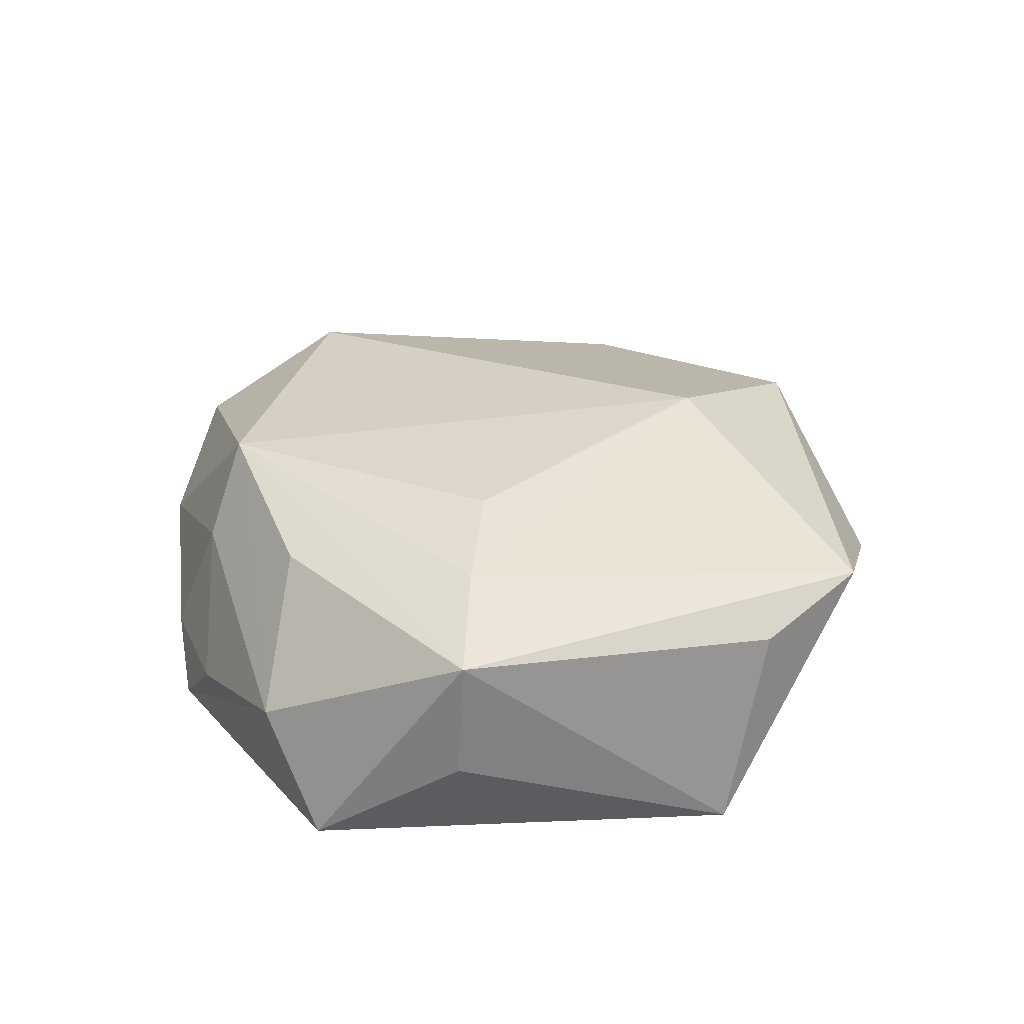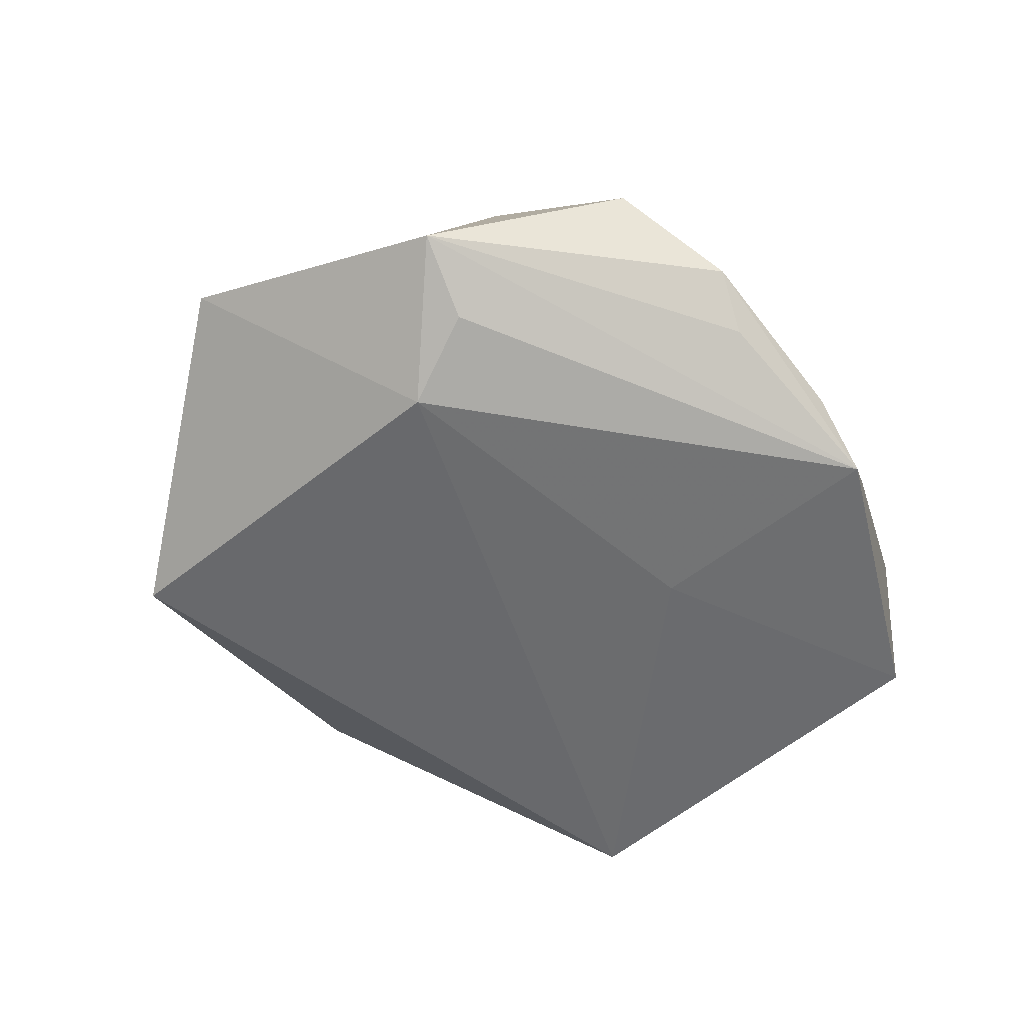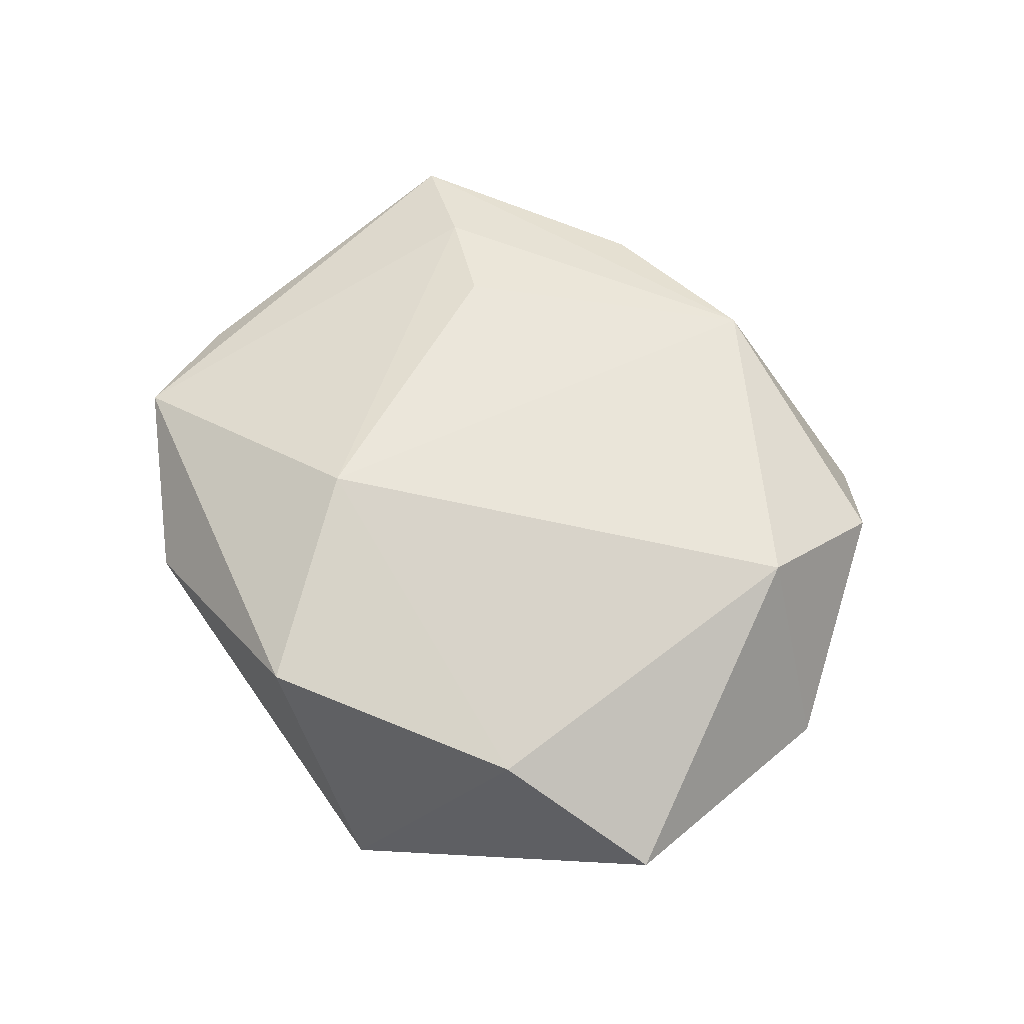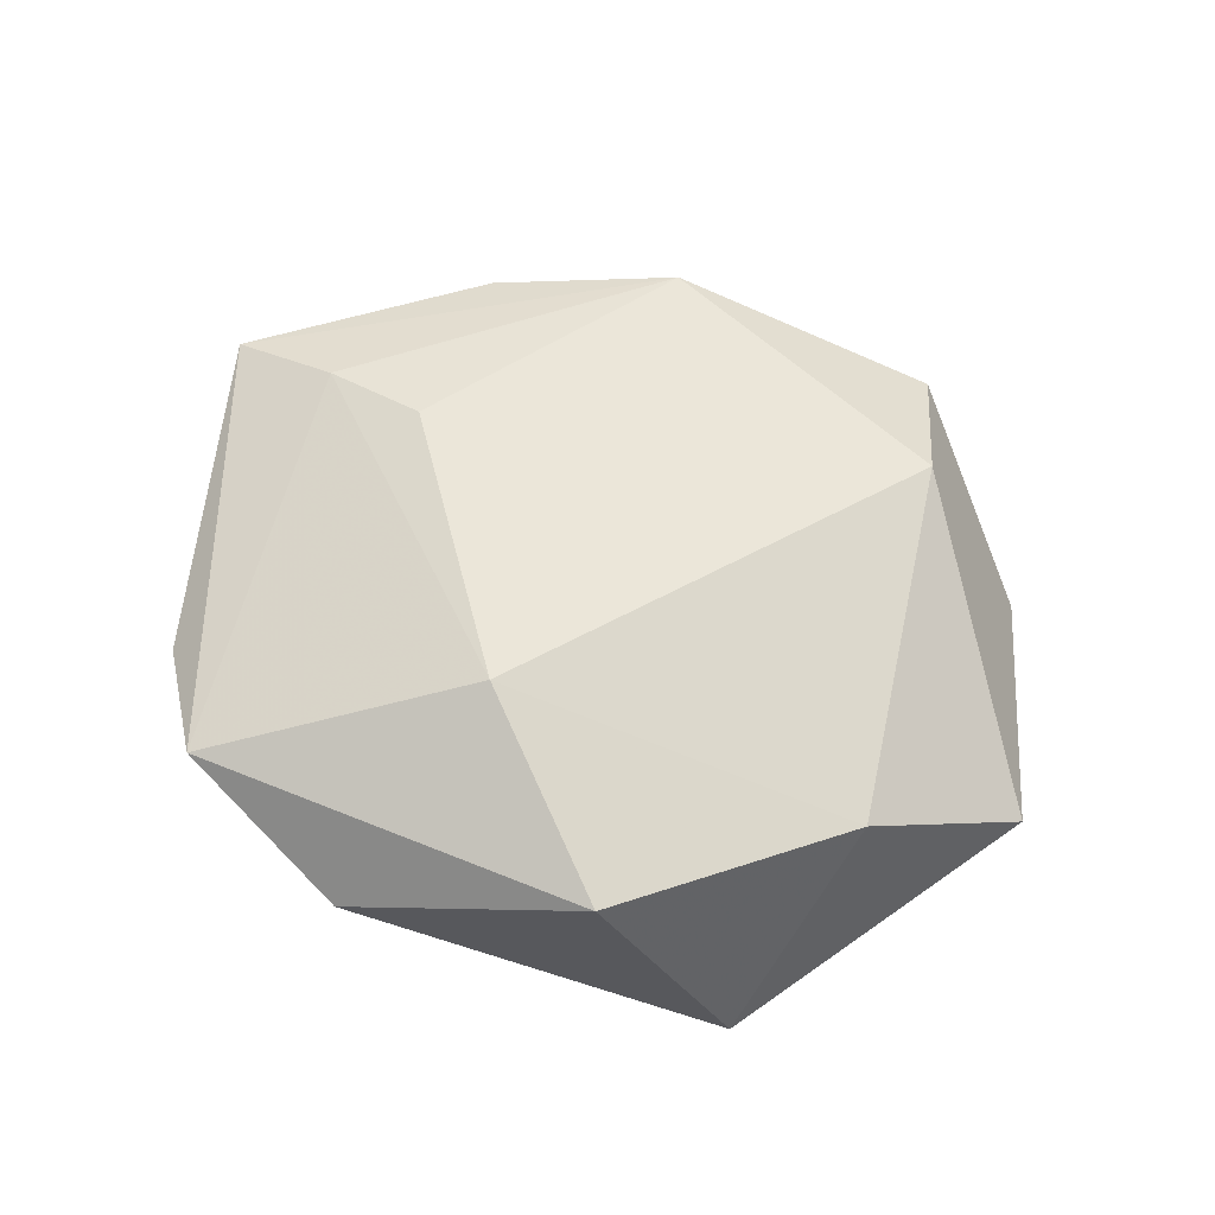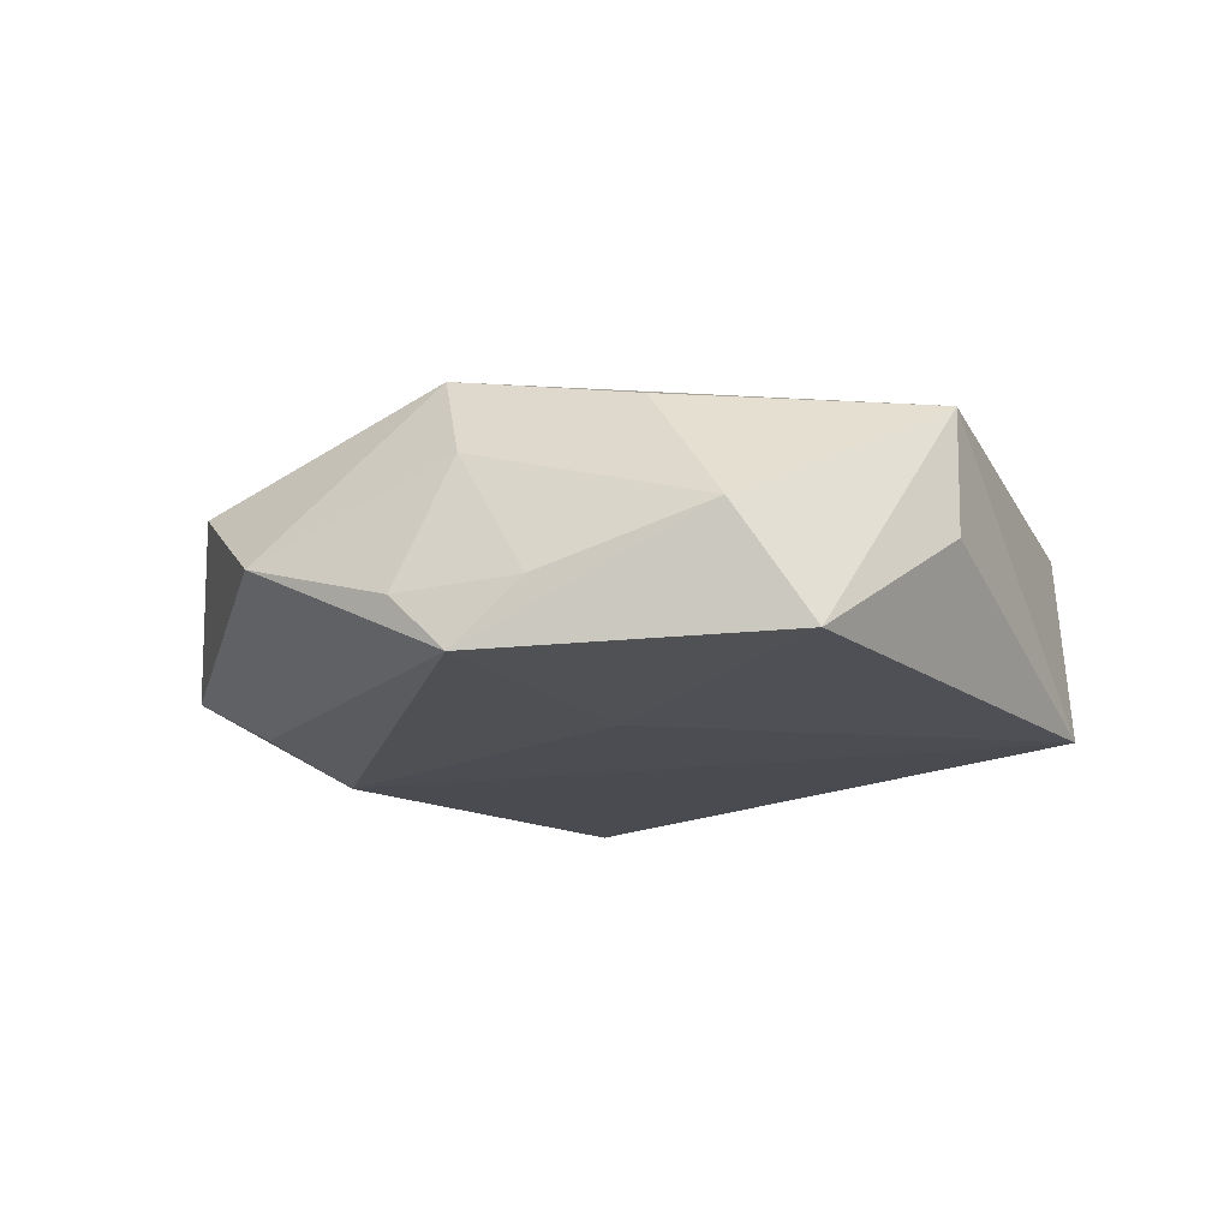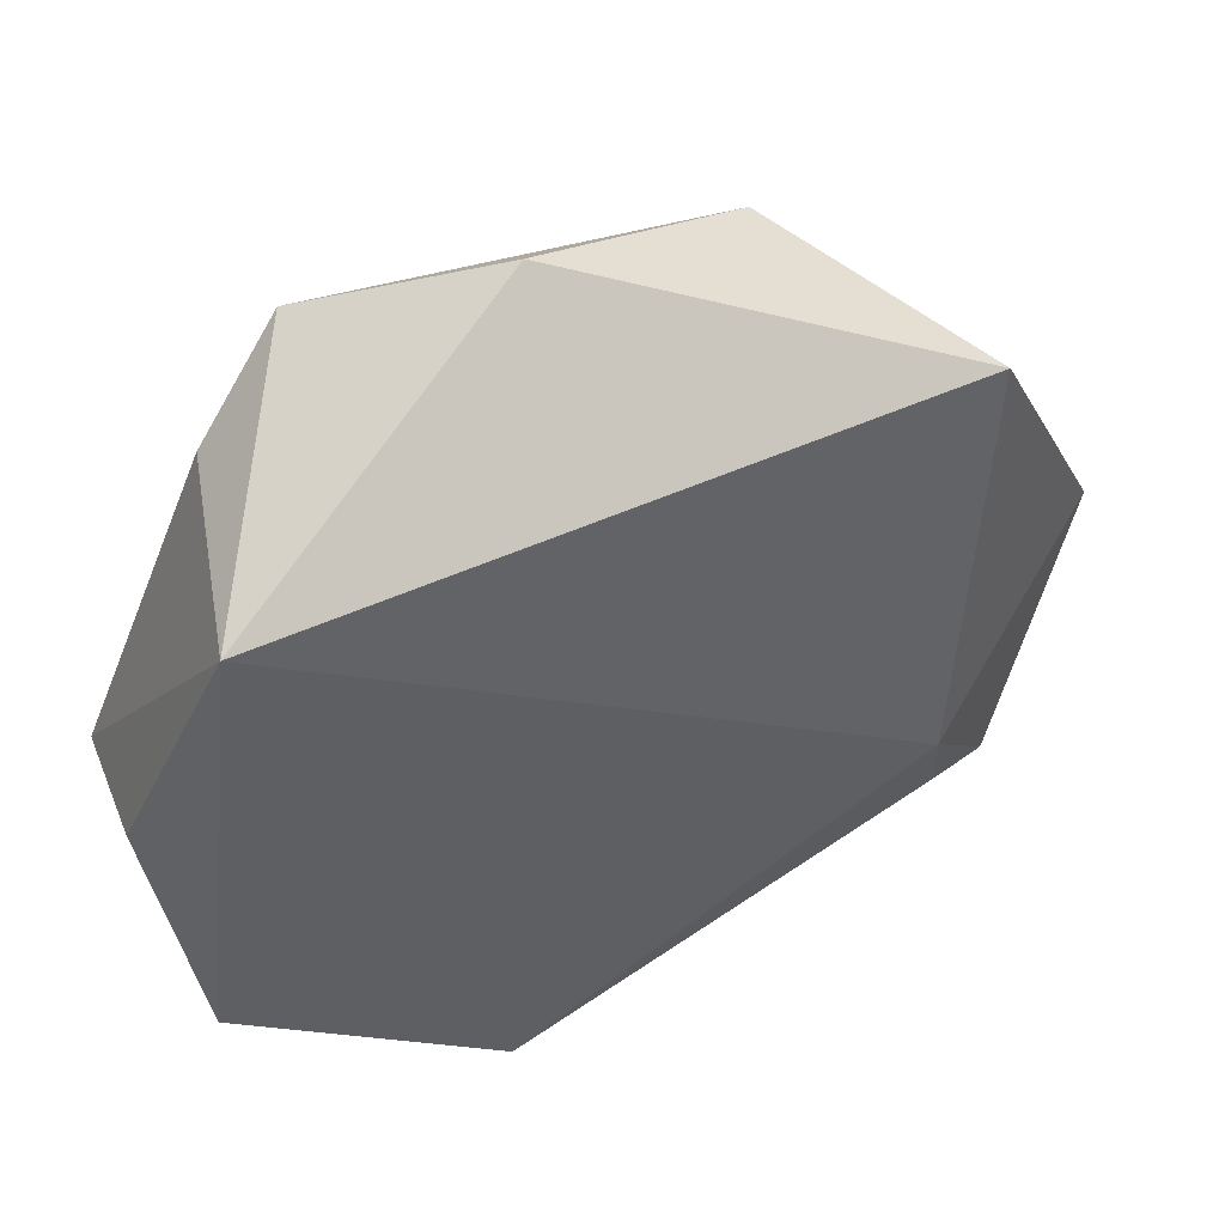
<metadata>
{"format":"obj","ext":"obj","renderer":"f3d","projection":"perspective","resolution":1024,"background":"white","views":[{"elev":30.1,"azim":88.7,"up":"+Z"},{"elev":-53.7,"azim":-44.0,"up":"+Z"},{"elev":58.1,"azim":-110.1,"up":"+Z"},{"elev":59.2,"azim":-152.4,"up":"+Z"},{"elev":-15.8,"azim":42.9,"up":"+Z"},{"elev":42.6,"azim":157.2,"up":"+Y"}]}
</metadata>
<code>
v 0.04697 -0.005748 0.01122
v -0.001881 0.02298 0.01905
v 0.04723 -0.006383 -0.002181
v 0.03716 -0.02859 -0.001042
v -0.006843 -0.04163 -0.006581
v 0.02153 -0.003234 0.01771
v 0.03417 0.02956 0.006156
v -0.03537 0.03289 -0.01477
v -0.03431 -0.02218 -0.01166
v 0.00488 0.04557 0.0009403
v 0.01017 -0.01365 -0.01555
v -0.02154 0.03748 0.01126
v -0.05453 0.002062 -0.001654
v 0.01399 -0.04107 -0.01393
v 0.04334 -0.0228 -0.01348
v -0.04117 0.01494 0.008017
v 0.02063 -0.03754 -0.007059
v -0.03157 -0.01231 -0.01592
v 0.01058 -0.03683 0.007267
v 0.007157 -0.04231 -0.007423
v 0.03389 -0.004766 0.01516
v 0.005147 -0.03341 0.01689
v -0.0304 -0.02408 0.01543
v 0.02515 -0.02585 0.01264
v -0.0119 -0.04416 -0.001495
v -0.02396 -0.03977 0.007257
v -0.04253 -0.02539 -0.006816
v 0.03901 0.02478 -0.01543
v 0.02481 0.04056 0.00927
f 28 8 10
f 28 1 3
f 4 1 24
f 18 11 14
f 18 8 28
f 28 11 18
f 28 10 29
f 13 16 8
f 13 18 27
f 8 18 13
f 12 10 8
f 8 16 12
f 12 16 2
f 2 29 12
f 12 29 10
f 4 14 15
f 15 1 4
f 15 3 1
f 28 3 15
f 15 11 28
f 14 11 15
f 17 14 4
f 9 14 27
f 27 18 9
f 9 18 14
f 7 1 28
f 28 29 7
f 7 29 1
f 1 29 21
f 21 29 2
f 2 6 21
f 27 14 5
f 23 13 27
f 27 26 23
f 16 13 23
f 2 16 23
f 22 23 26
f 4 24 22
f 22 21 6
f 22 6 2
f 2 23 22
f 22 24 1
f 1 21 22
f 19 17 4
f 4 22 19
f 25 5 14
f 25 26 27
f 27 5 25
f 25 22 26
f 25 19 22
f 20 25 14
f 19 25 20
f 14 17 20
f 17 19 20

</code>
